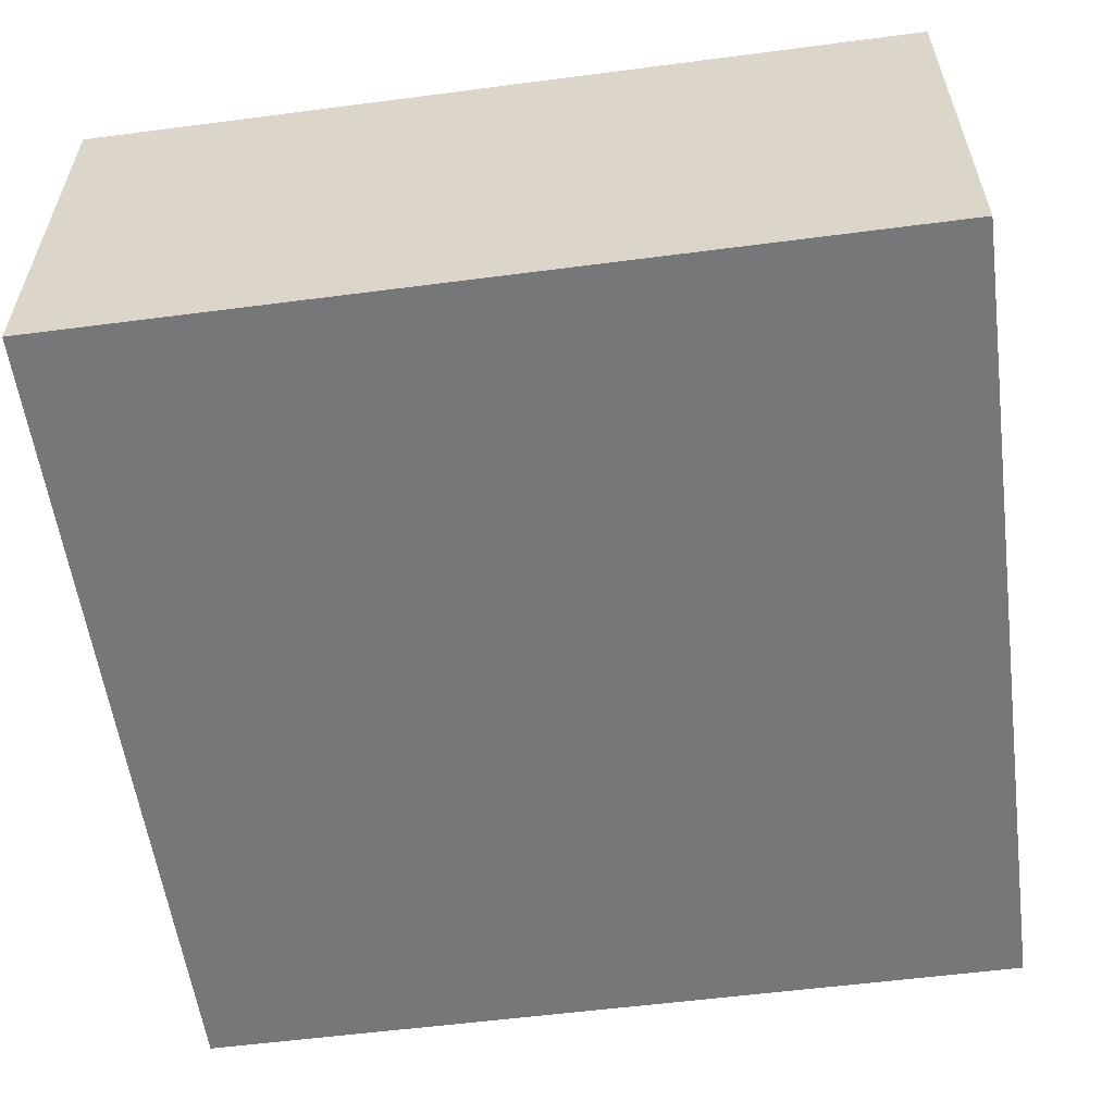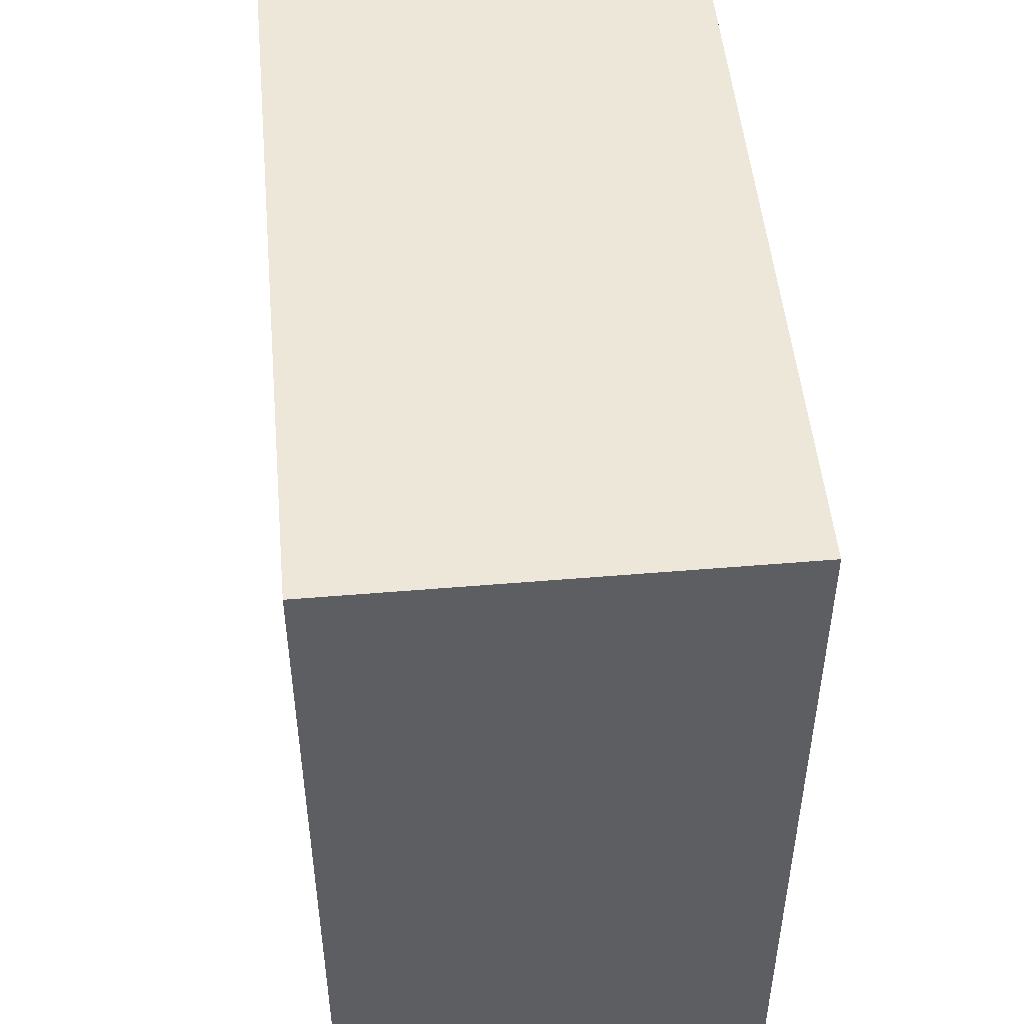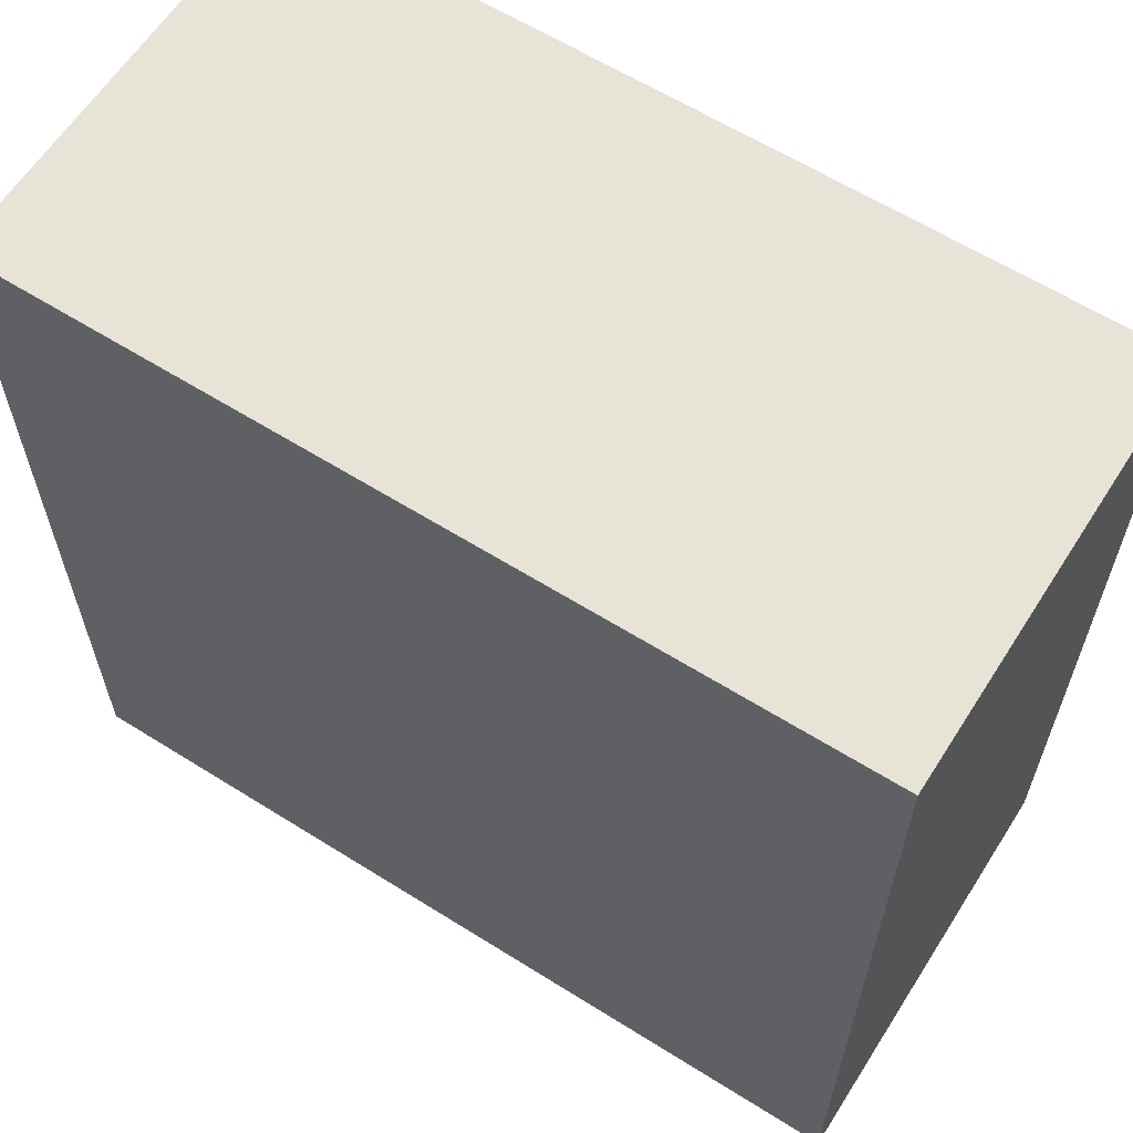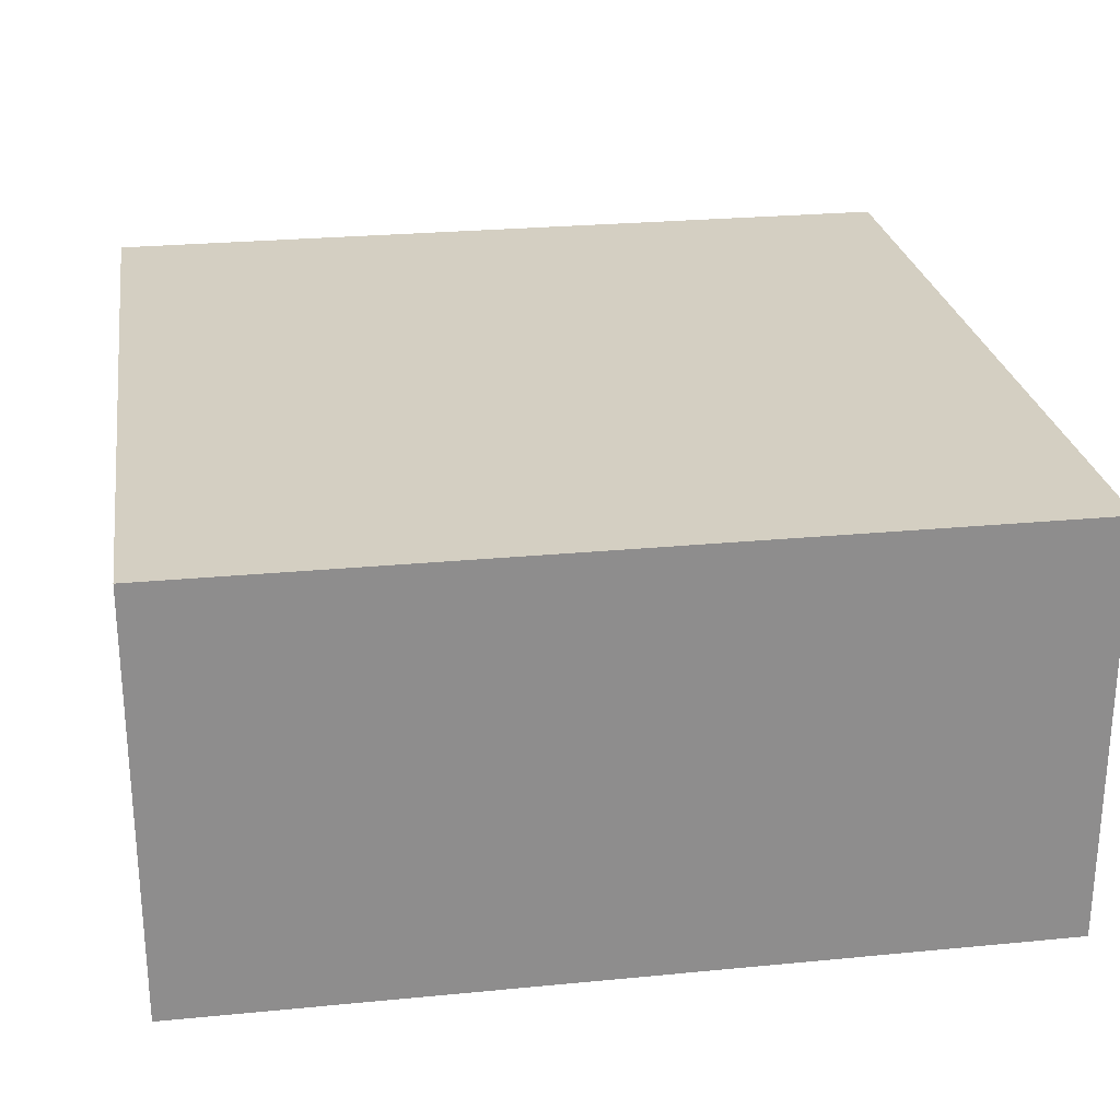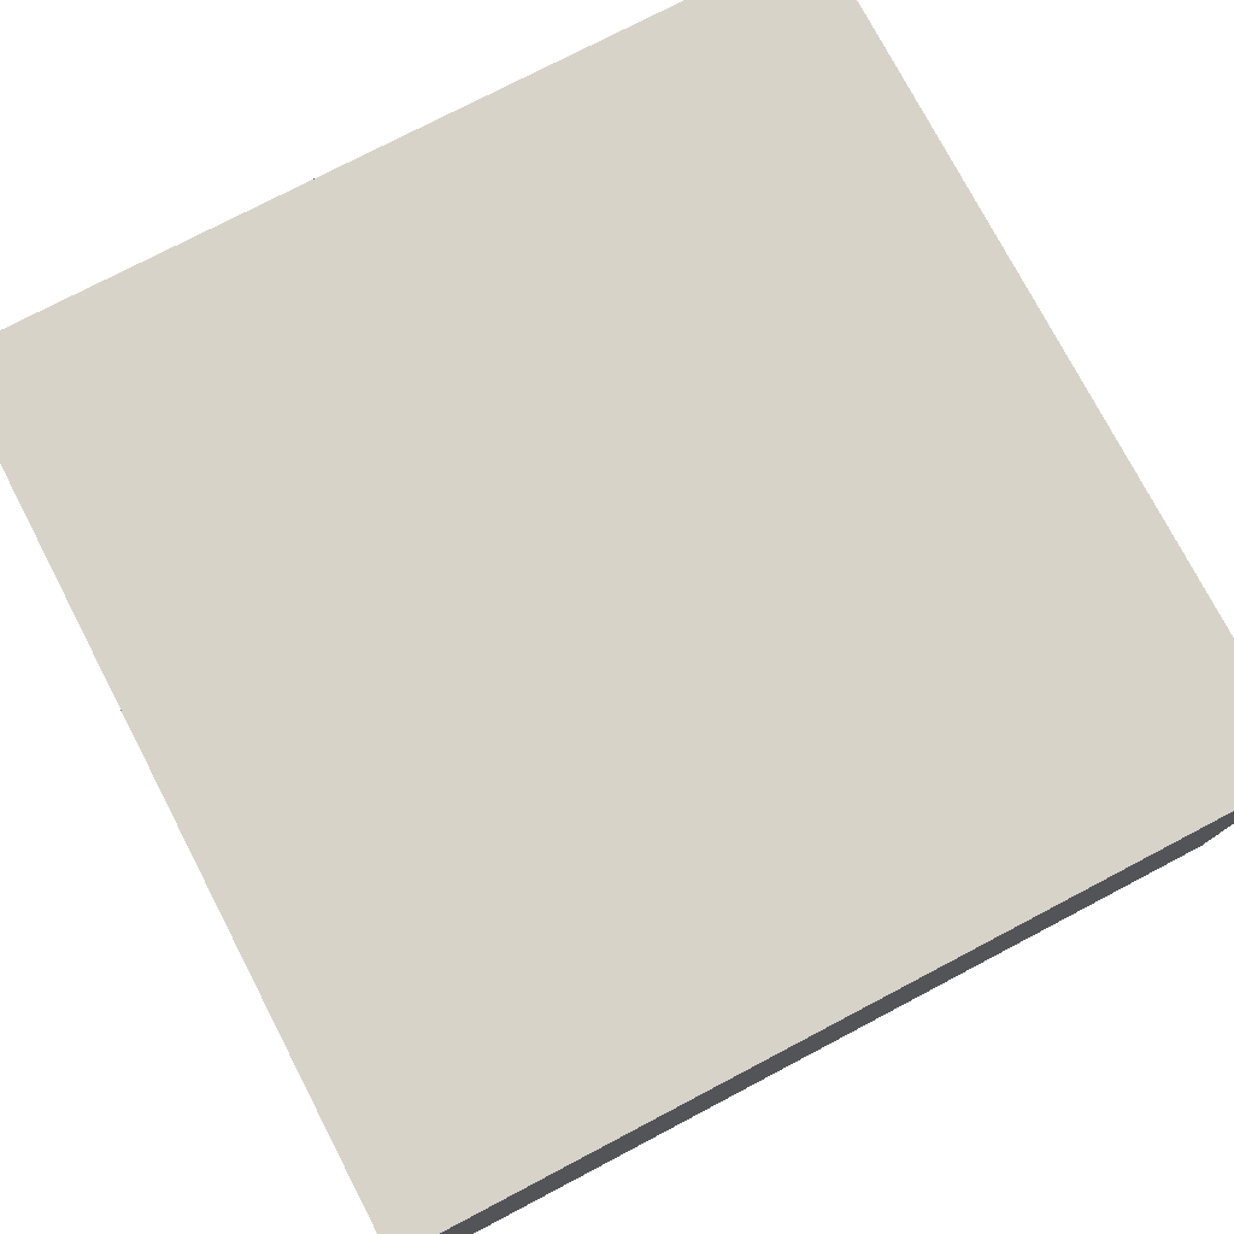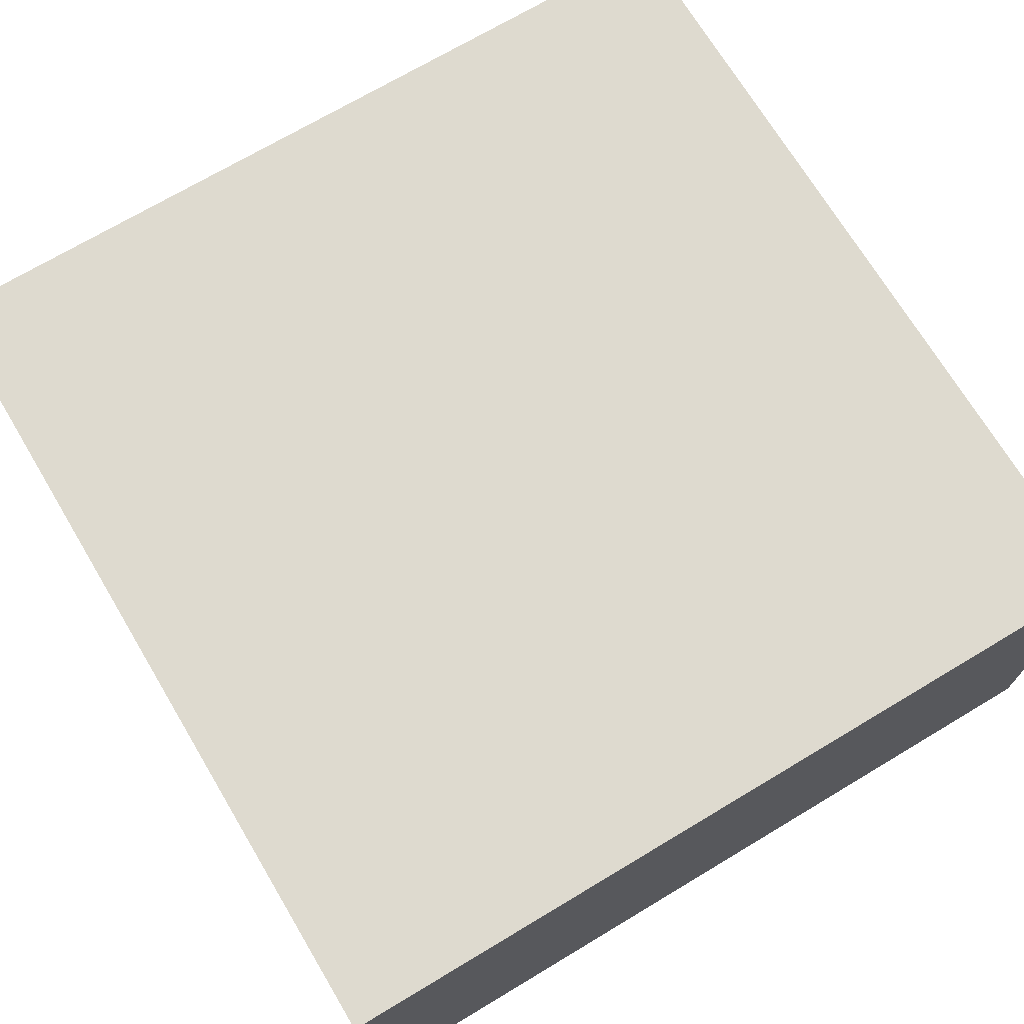
<metadata>
{"format":"obj","ext":"obj","renderer":"f3d","projection":"perspective","resolution":1024,"background":"white","views":[{"elev":-57.0,"azim":-82.3,"up":"+Z"},{"elev":50.0,"azim":-95.3,"up":"+Y"},{"elev":61.9,"azim":32.5,"up":"+Y"},{"elev":25.7,"azim":-98.8,"up":"+Z"},{"elev":76.7,"azim":-27.6,"up":"+Z"},{"elev":71.0,"azim":-120.9,"up":"+Z"}]}
</metadata>
<code>
v 70 -0.001 0
v 70 70 0
v -0.001 -0.001 0
v -0.001 70 0
v -0.001 -0.0009986 35
v -0.001 35 35
v 35 70 35
v 70 35 35
v 70 70 35
v 70 70 35
v -0.001 70 35
v 35 -0.001 35
v 70 -0.001 35
v -0.001 -0.001 35
f 2 1 3
f 2 8 1
f 1 12 3
f 8 13 1
f 1 13 12
f 2 3 4
f 4 7 2
f 7 10 2
f 2 9 8
f 2 10 9
f 4 3 6
f 6 3 5
f 5 3 14
f 12 14 3
f 11 4 6
f 4 11 7
f 9 6 5
f 8 9 5
f 12 8 5
f 14 12 5
f 9 7 6
f 6 7 11
f 9 10 7
f 8 12 13

</code>
